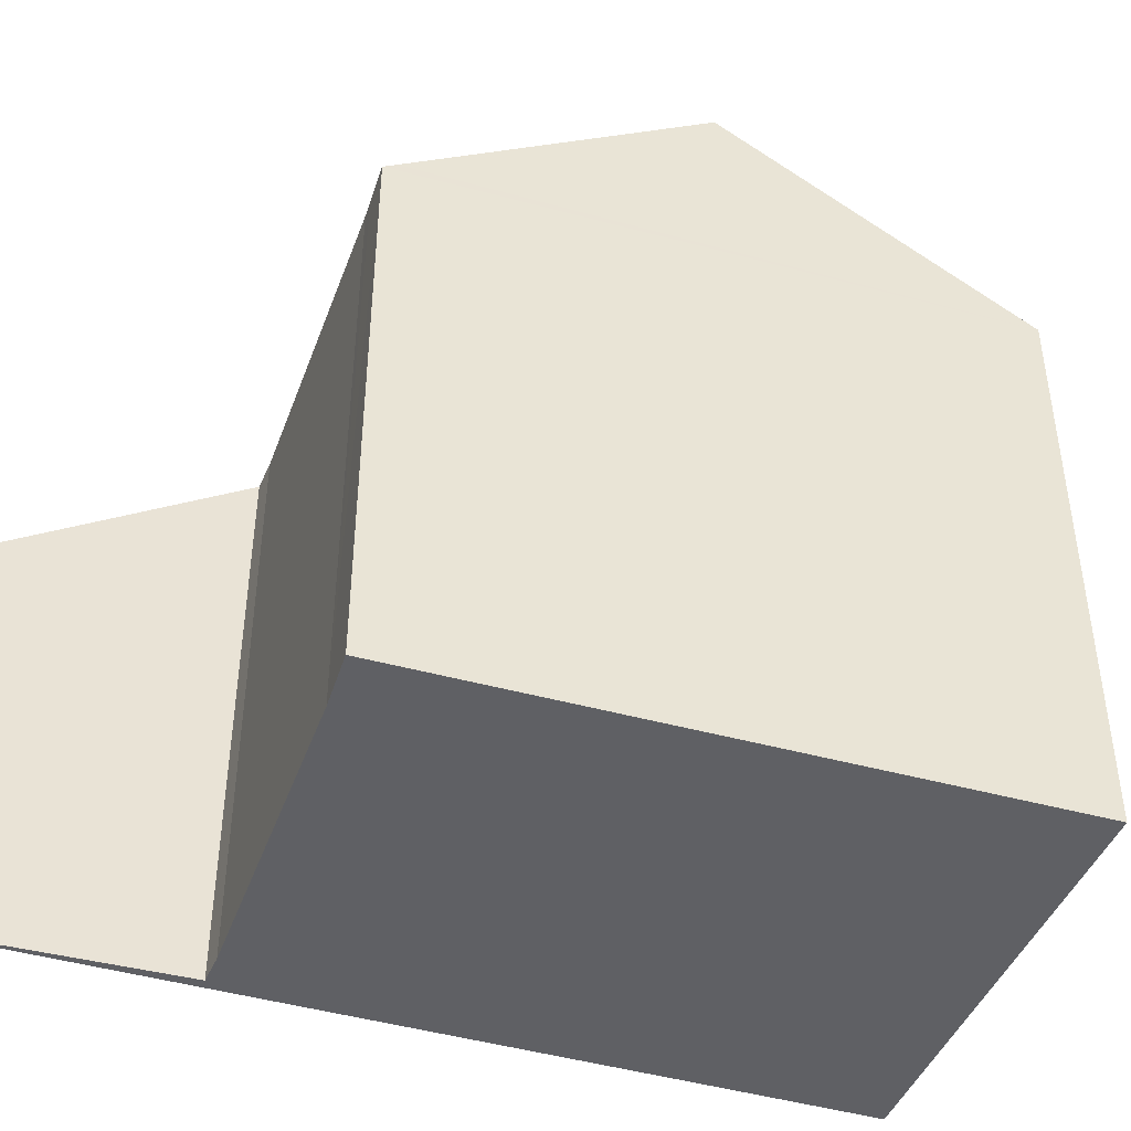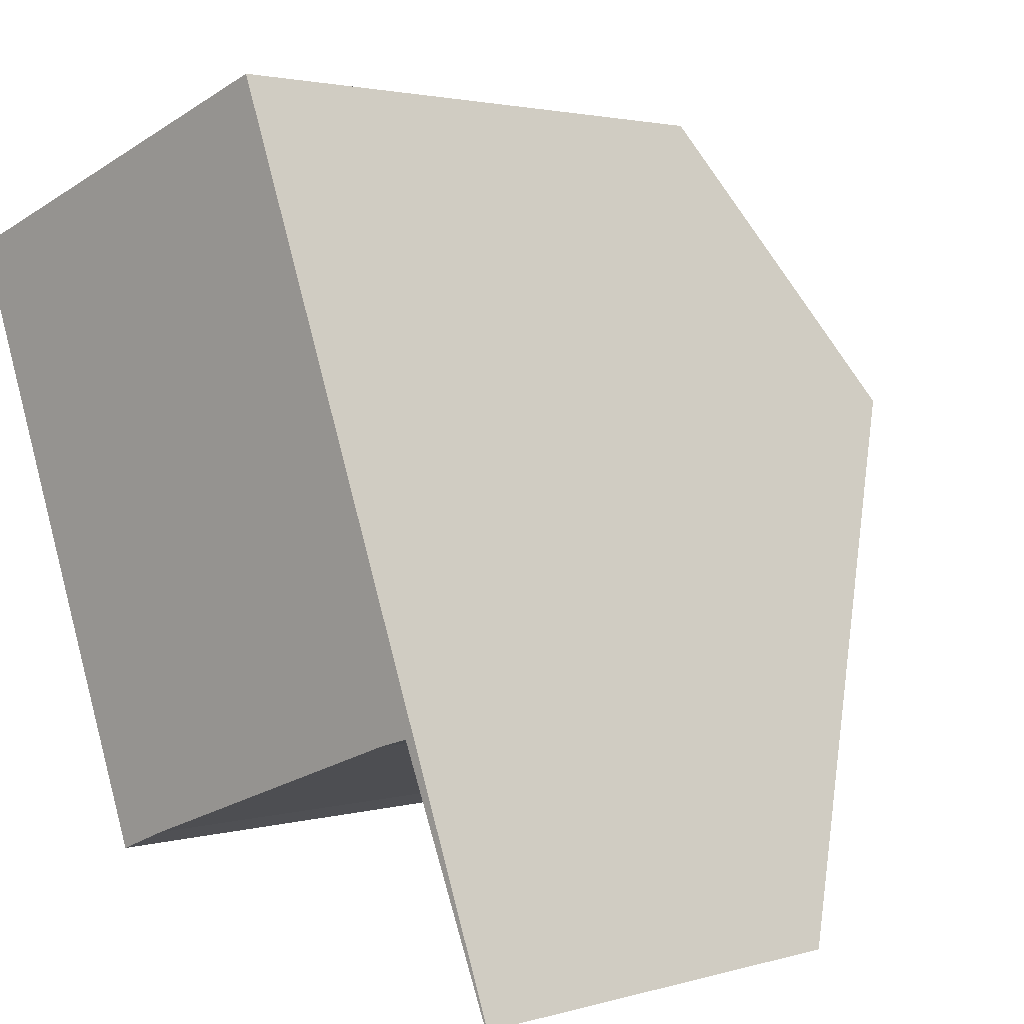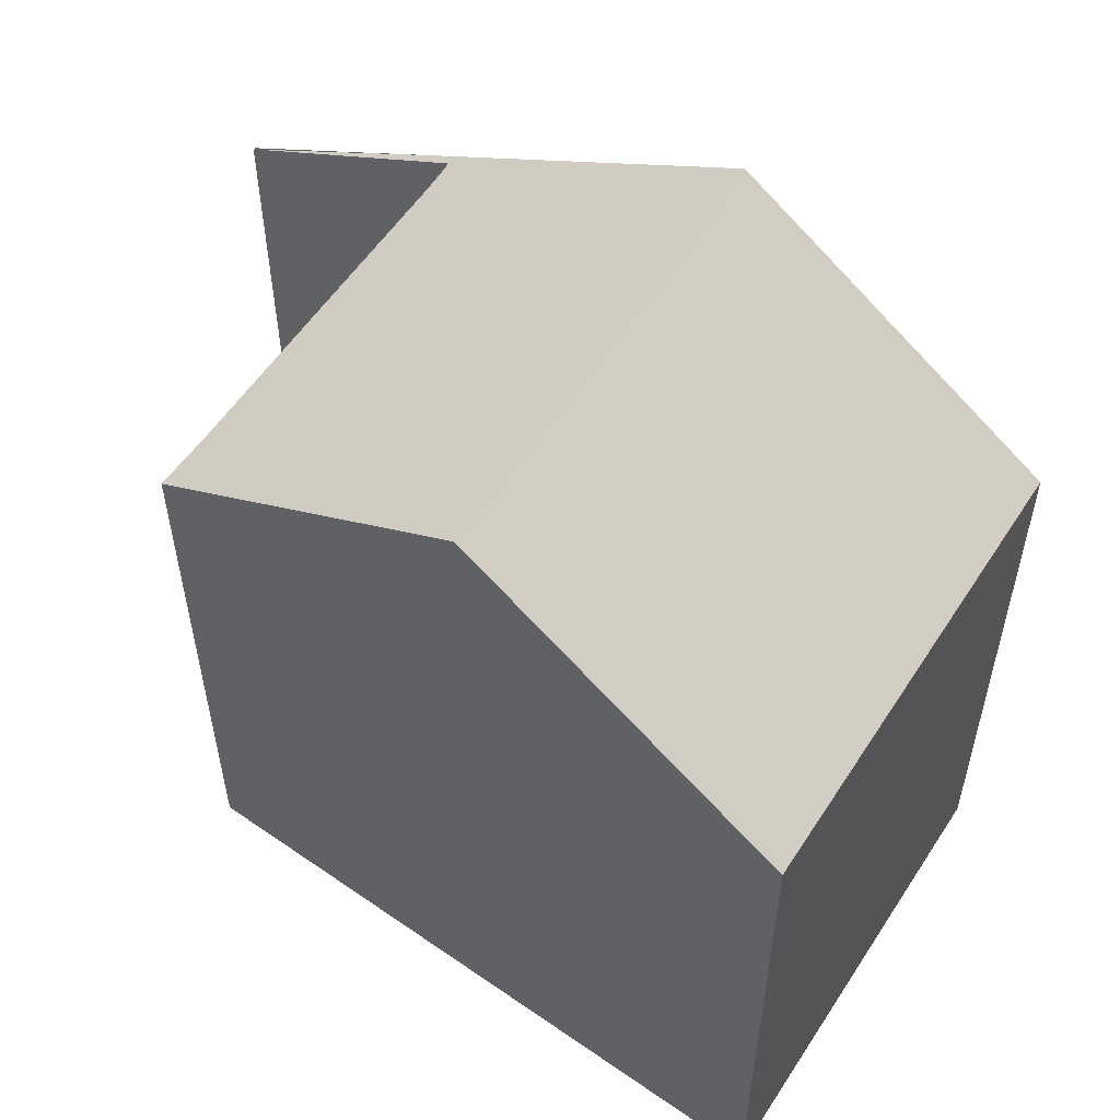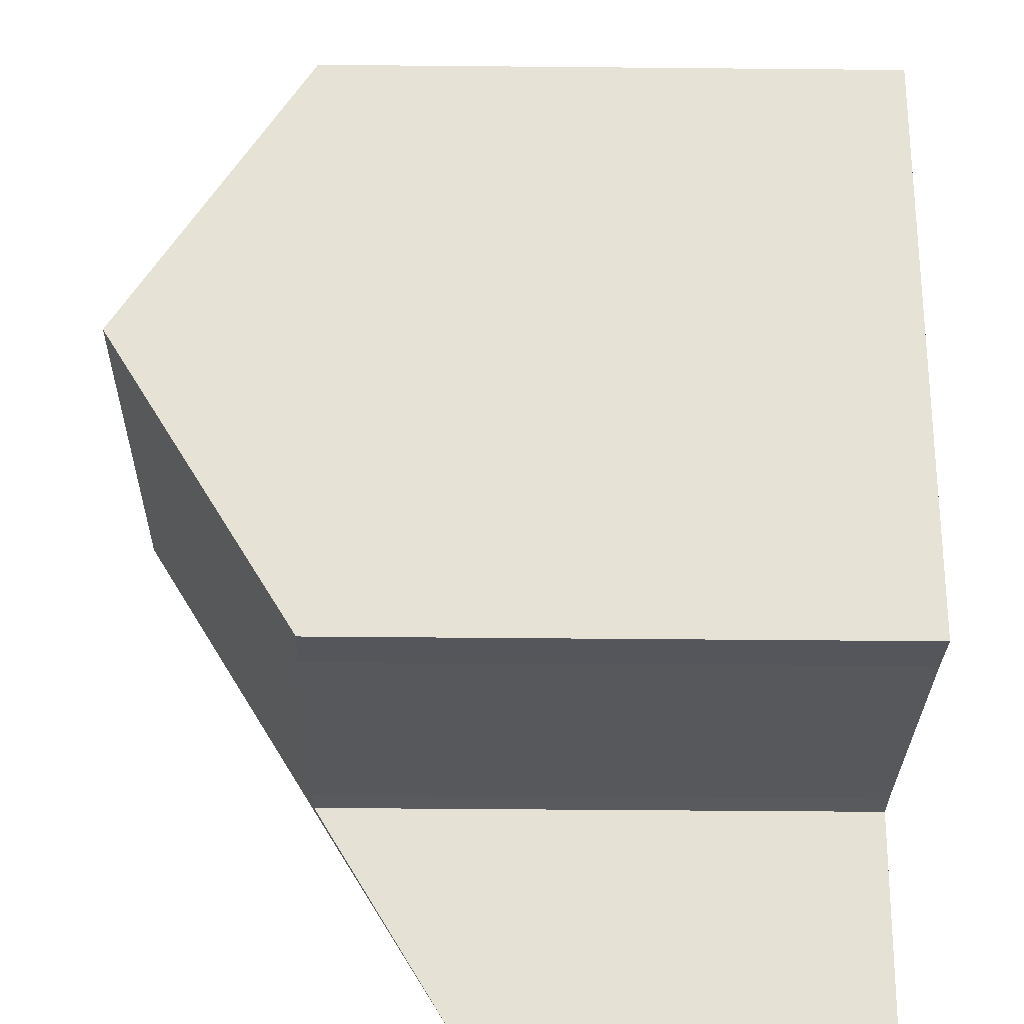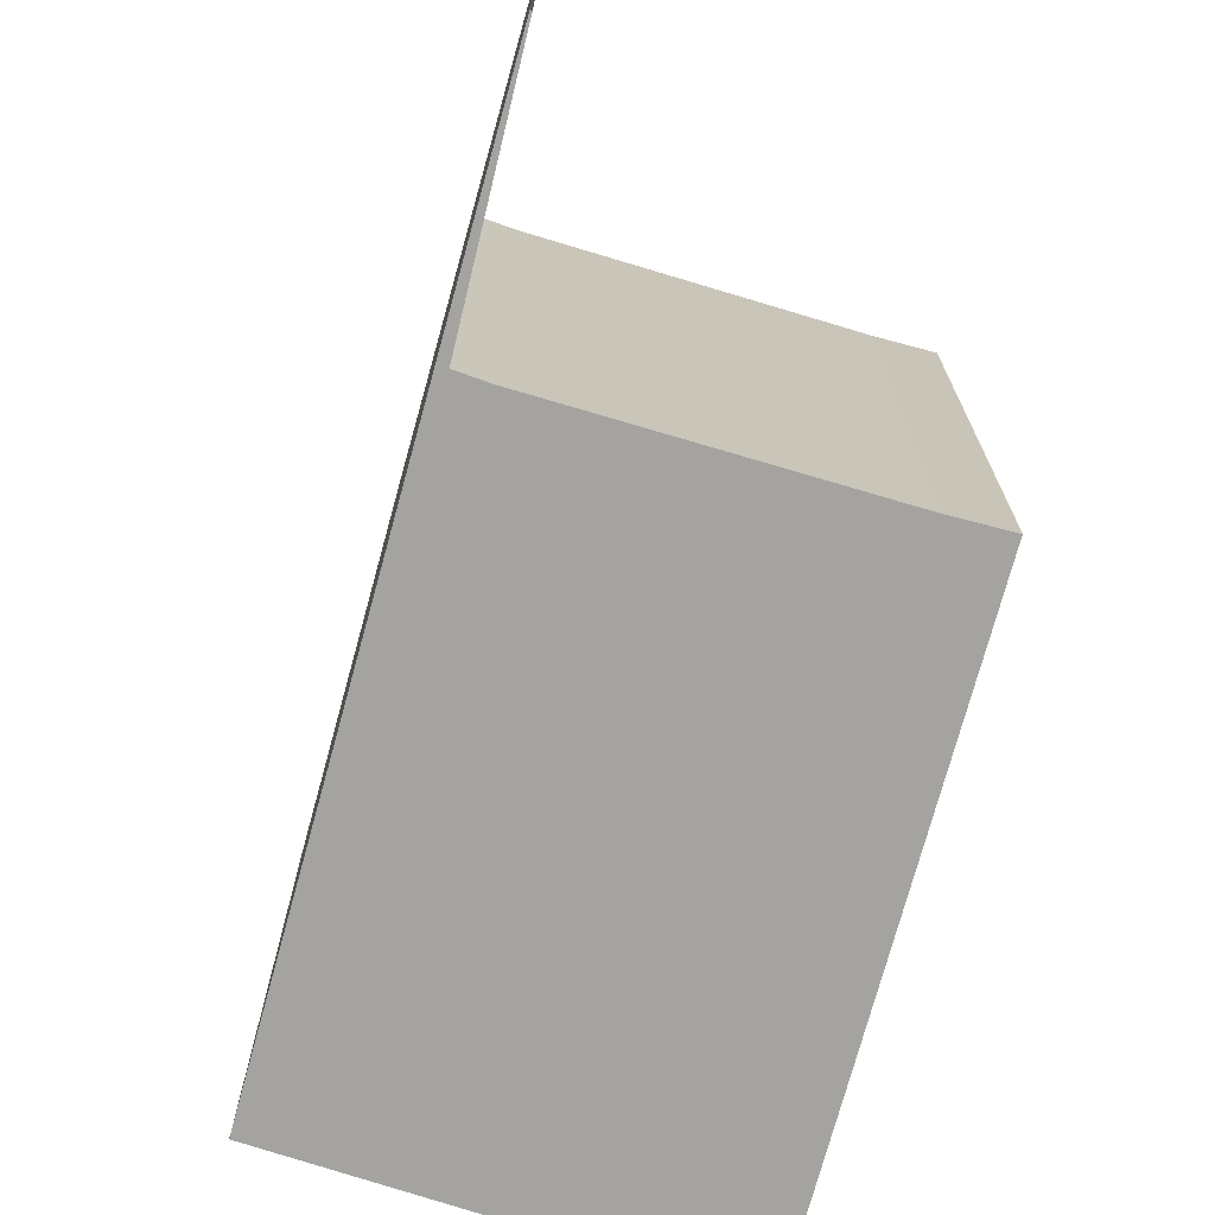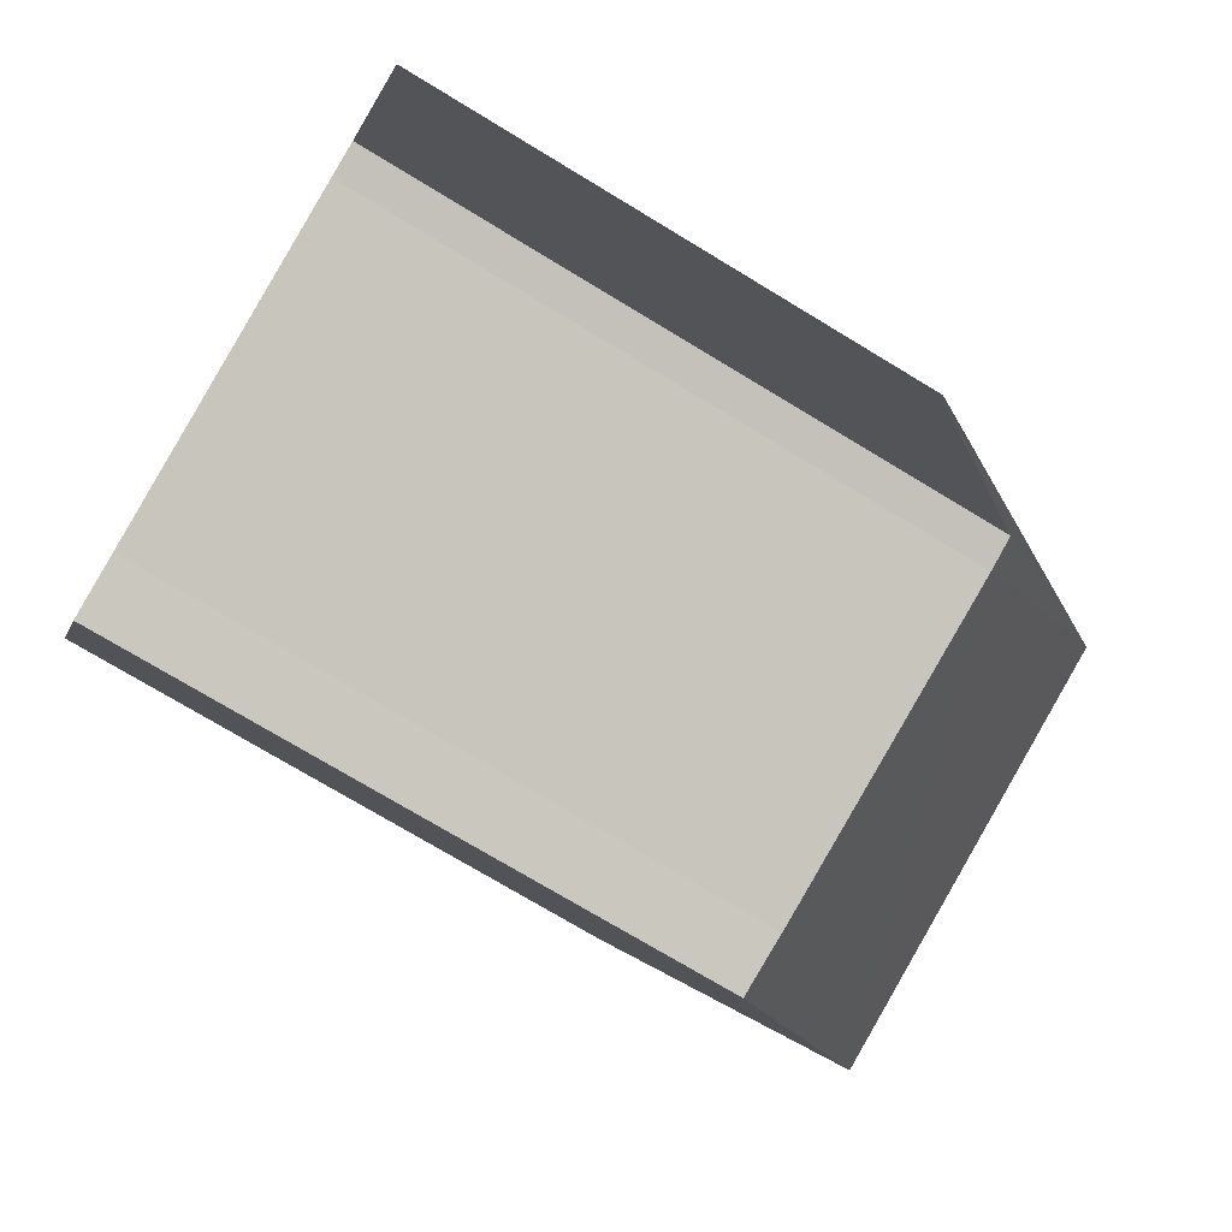
<metadata>
{"format":"obj","ext":"obj","renderer":"f3d","projection":"perspective","resolution":1024,"background":"white","views":[{"elev":-45.0,"azim":-129.0,"up":"+Y"},{"elev":2.4,"azim":44.7,"up":"+Z"},{"elev":57.4,"azim":-75.4,"up":"+Y"},{"elev":-47.8,"azim":-90.6,"up":"+Z"},{"elev":-72.8,"azim":143.8,"up":"+Y"},{"elev":-73.2,"azim":58.7,"up":"+Z"}]}
</metadata>
<code>
v  0.826 5.73 -2.115
v  3.026 4.32 0.972
v  3.829 5.73 -1.151
v  0 4.32 2.645e-16
v  1.632 4.352 -4.182
v  1.95 4.303 -4.163
v  1.668 4.291 -4.275
v  2.068 4.309 -4.116
v  4.318 4.357 -3.312
v  4.543 4.352 -3.247
v  4.602 4.258 -3.388
v  4.667 4.258 -3.367
v  5.246 3.216 -4.94
v  1.668 2.618e-16 -4.275
v  0 0 0
v  1.632 2.561e-16 -4.182
v  0.826 1.295e-16 -2.115
v  3.026 -5.952e-17 0.972
v  3.829 7.048e-17 -1.151
v  5.26 3.215 -4.936
v  4.667 2.062e-16 -3.367
v  5.26 3.022e-16 -4.936
v  4.318 2.028e-16 -3.312
v  4.543 1.988e-16 -3.247
v  2.068 2.52e-16 -4.116
v  1.95 2.549e-16 -4.163
v  5.246 3.025e-16 -4.94
v  4.602 2.075e-16 -3.388
g defaultobject
f 1 2 3
f 2 1 4
f 5 6 7
f 6 5 1
f 6 1 8
f 8 1 9
f 9 1 3
f 9 3 10
f 11 12 13
f 12 11 10
f 12 10 3
f 5 4 1
f 4 5 7
f 4 7 14
f 4 14 15
f 15 14 16
f 15 16 17
f 15 2 4
f 2 15 18
f 18 3 2
f 3 18 12
f 12 18 19
f 12 19 20
f 20 19 21
f 20 21 22
f 10 23 9
f 23 10 24
f 23 8 9
f 8 23 25
f 25 6 8
f 6 25 7
f 7 25 14
f 14 25 26
f 11 24 10
f 24 11 13
f 24 13 27
f 24 27 28
f 22 21 27
f 28 27 21
f 19 28 21
f 24 28 19
f 23 24 19
f 18 23 19
f 25 23 18
f 15 25 18
f 26 25 15
f 17 26 15
f 16 26 17
f 14 26 16

</code>
